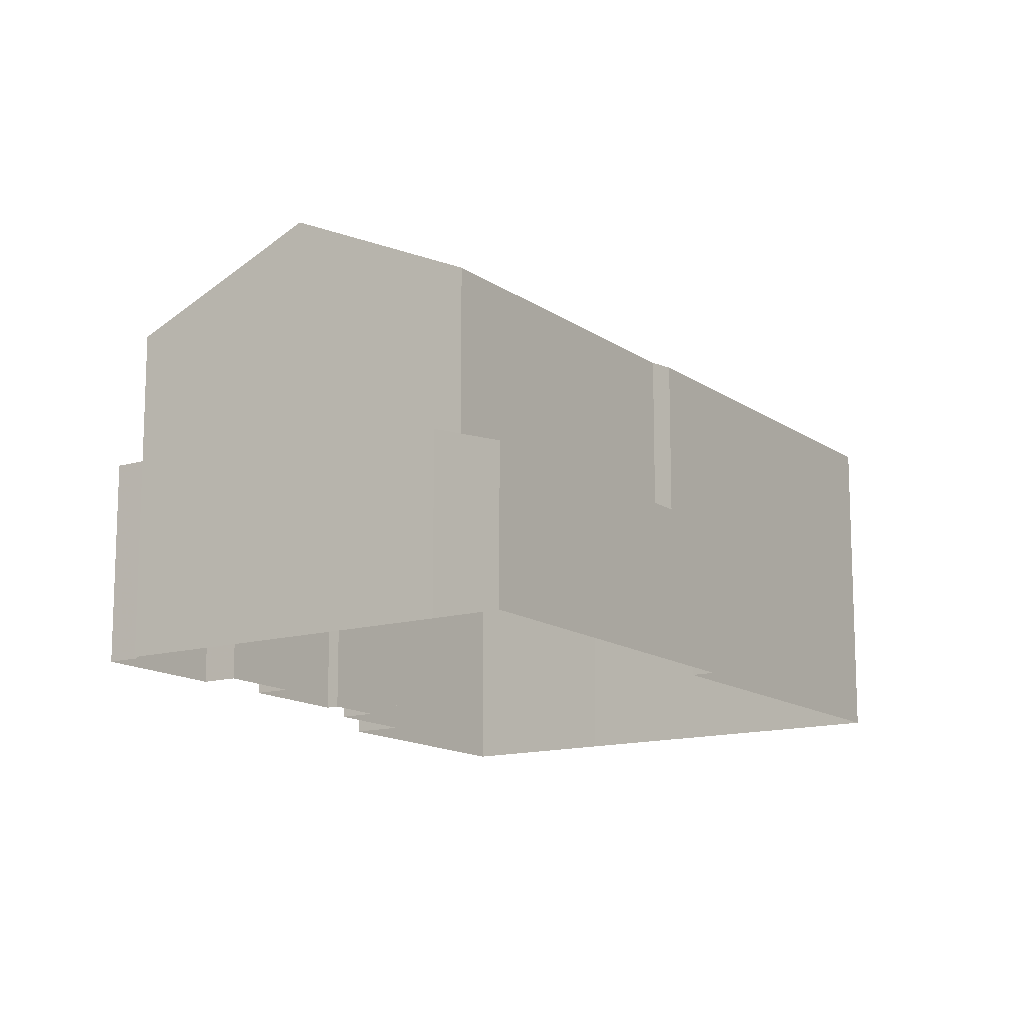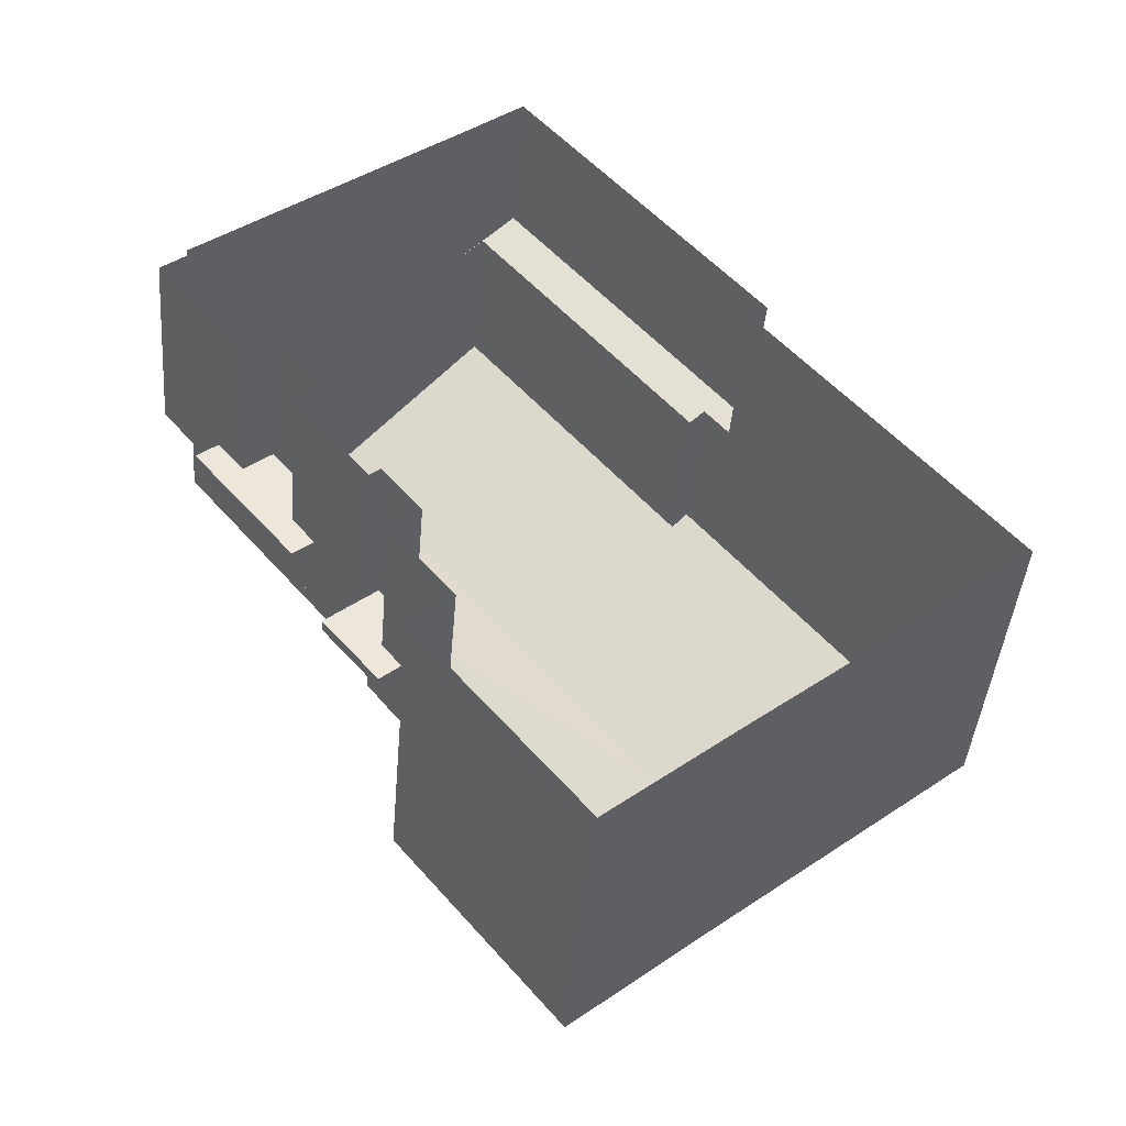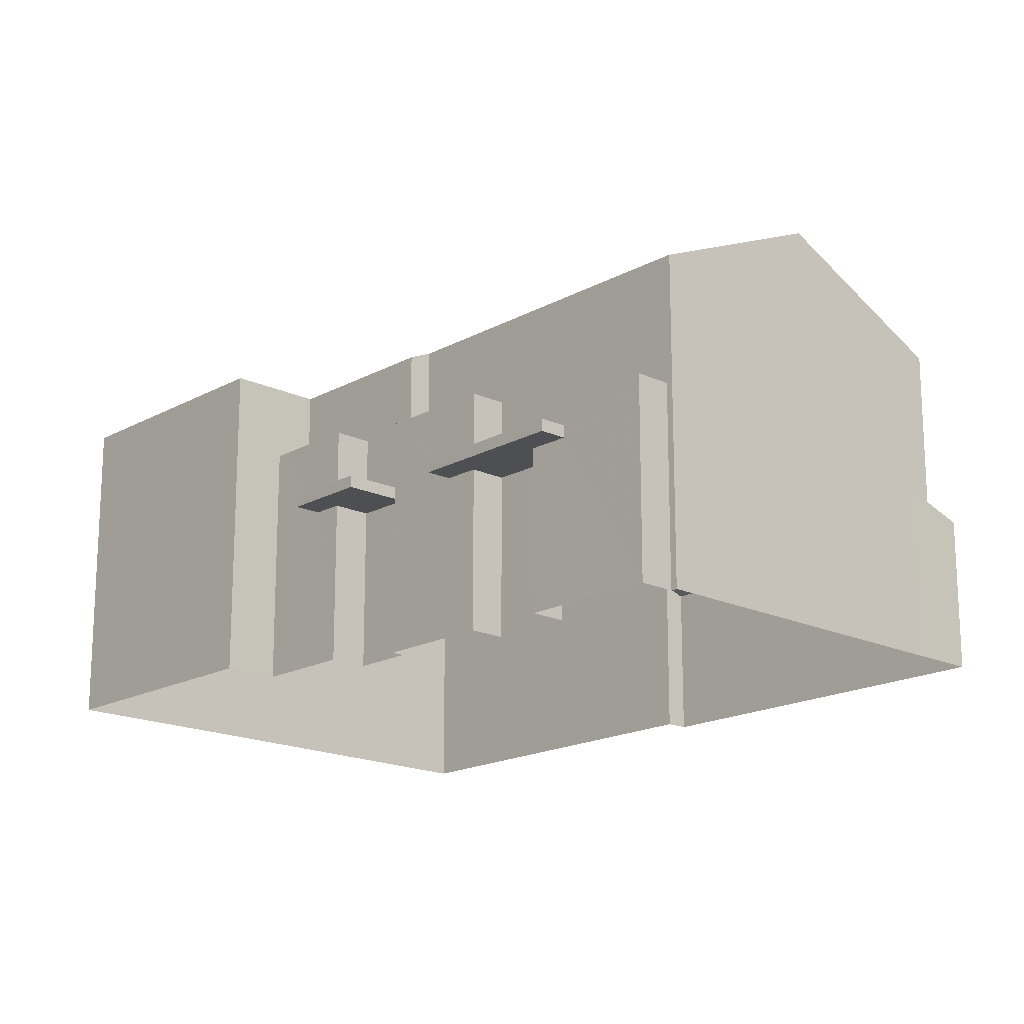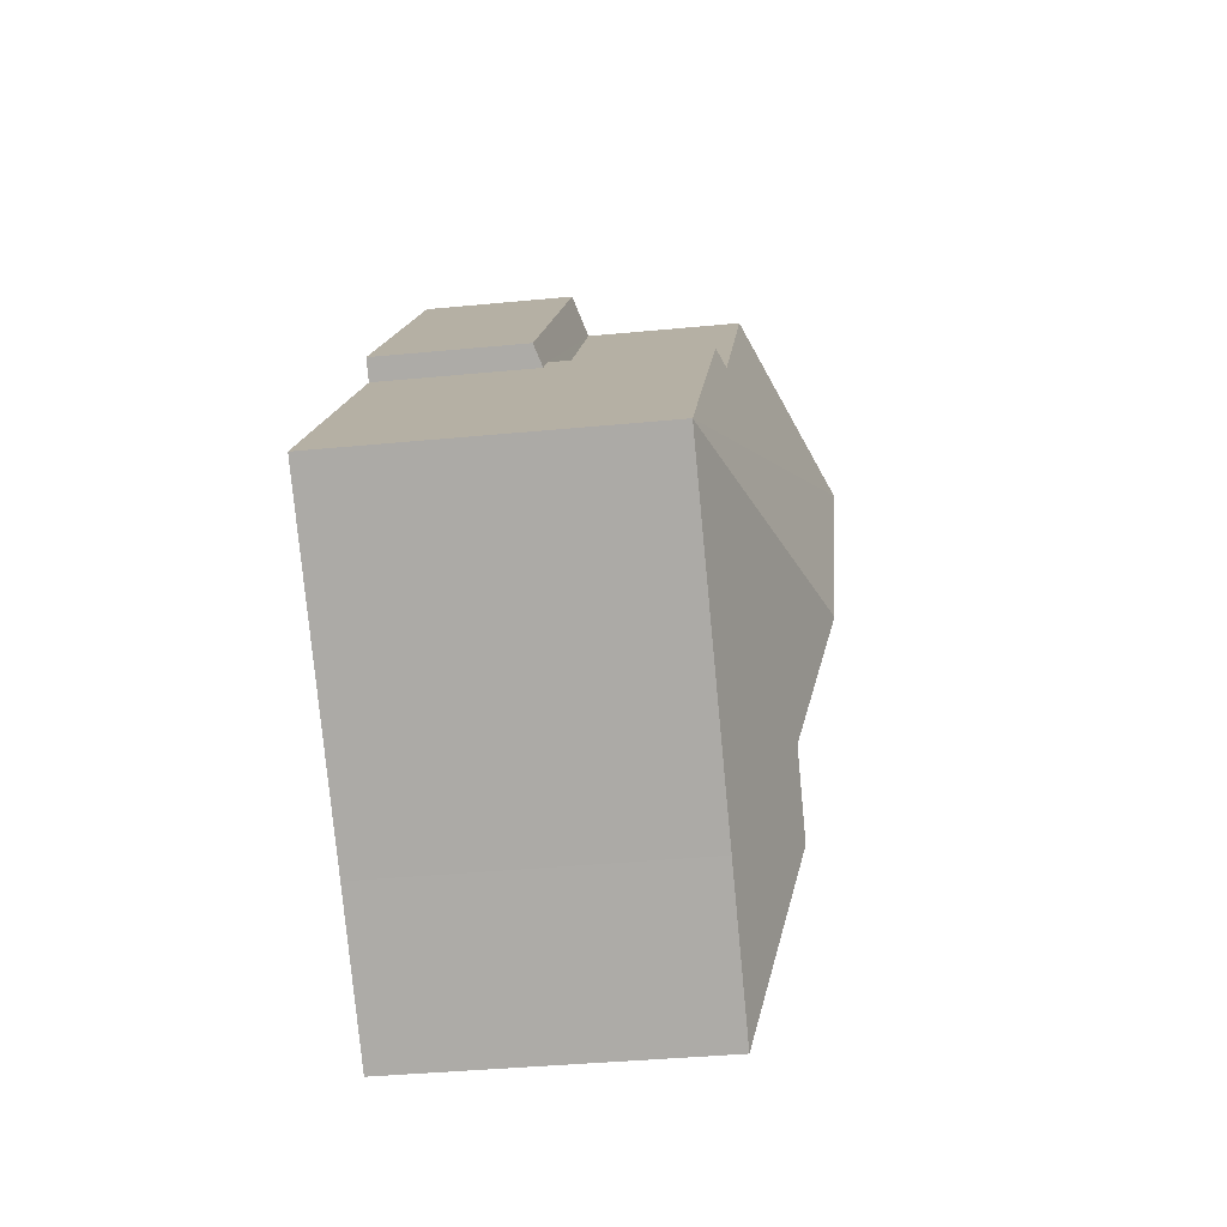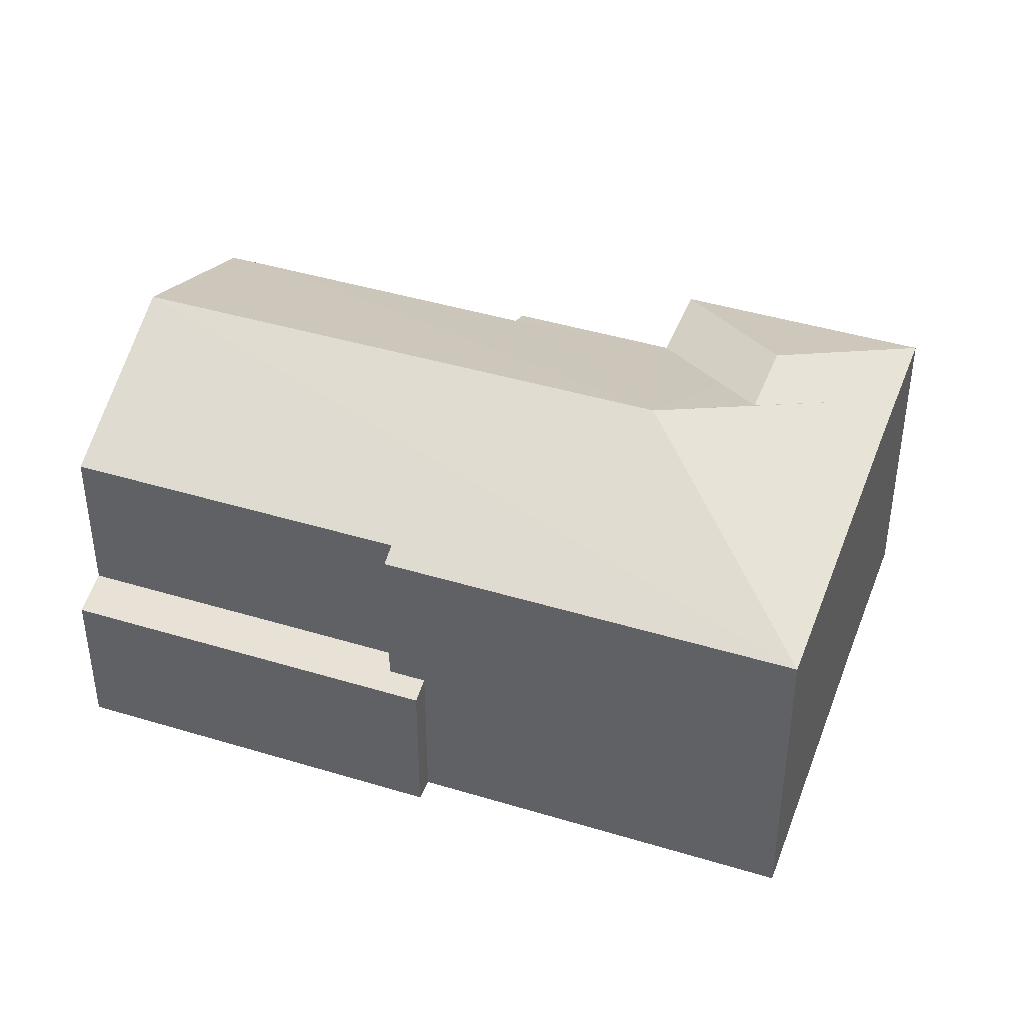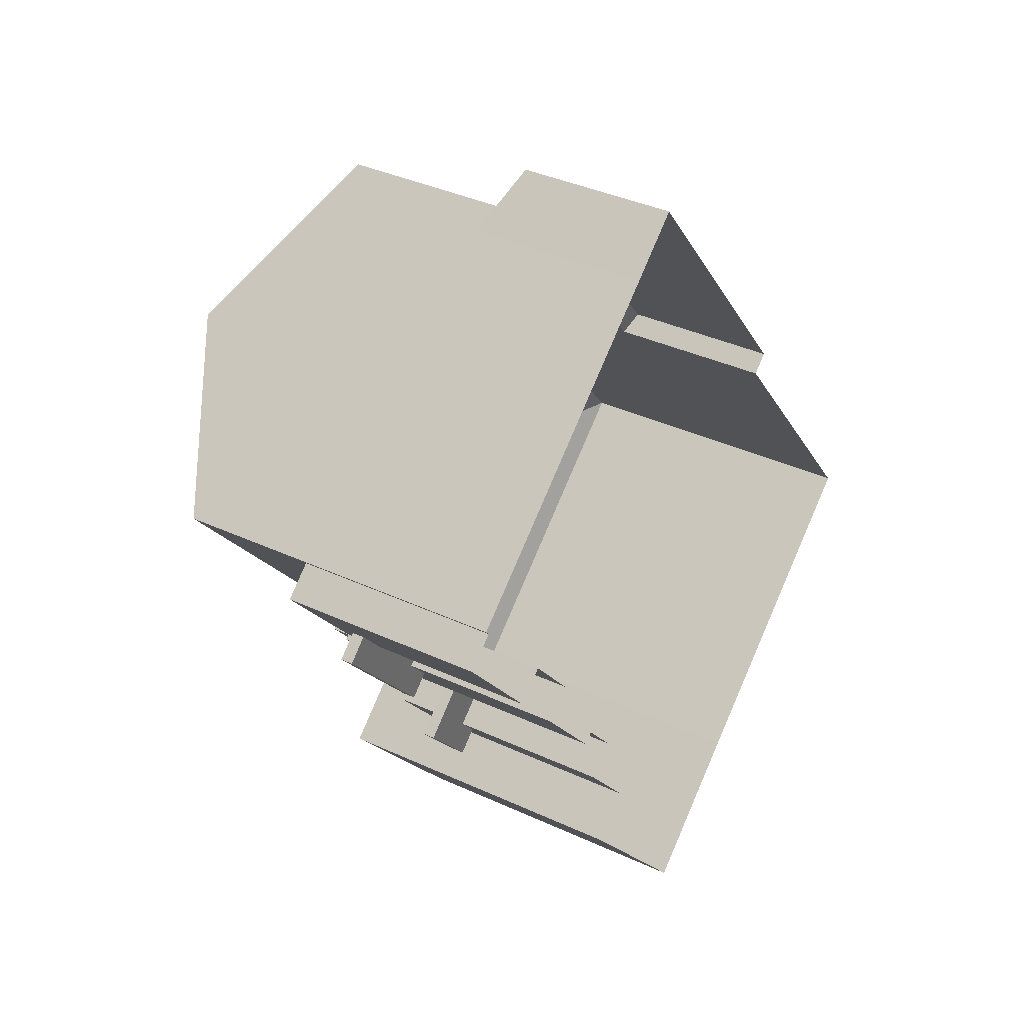
<metadata>
{"format":"obj","ext":"obj","renderer":"f3d","projection":"perspective","resolution":1024,"background":"white","views":[{"elev":-13.8,"azim":174.1,"up":"+Z"},{"elev":-42.7,"azim":175.2,"up":"+Y"},{"elev":-17.7,"azim":97.7,"up":"+Z"},{"elev":-38.0,"azim":-83.0,"up":"+Y"},{"elev":42.7,"azim":-109.5,"up":"+Z"},{"elev":37.6,"azim":120.7,"up":"+Y"}]}
</metadata>
<code>
v 1.243e+04 -1.56e+04 20.18
v 1.243e+04 -1.56e+04 20.18
v 1.243e+04 -1.56e+04 20.18
v 1.244e+04 -1.56e+04 20.18
v 1.244e+04 -1.56e+04 20.18
v 1.243e+04 -1.56e+04 20.18
v 1.244e+04 -1.56e+04 20.18
v 1.244e+04 -1.56e+04 20.18
v 1.243e+04 -1.561e+04 20.18
v 1.243e+04 -1.562e+04 20.18
v 1.243e+04 -1.561e+04 20.18
v 1.243e+04 -1.561e+04 20.18
v 1.242e+04 -1.561e+04 20.18
v 1.244e+04 -1.56e+04 20.18
v 1.243e+04 -1.561e+04 20.18
v 1.243e+04 -1.561e+04 20.18
v 1.243e+04 -1.561e+04 20.18
v 1.243e+04 -1.561e+04 20.18
v 1.243e+04 -1.561e+04 20.18
v 1.243e+04 -1.56e+04 20.18
v 1.243e+04 -1.561e+04 23.53
v 1.243e+04 -1.561e+04 23.53
v 1.243e+04 -1.561e+04 23.53
v 1.243e+04 -1.561e+04 23.53
v 1.243e+04 -1.561e+04 23.53
v 1.243e+04 -1.561e+04 23.53
v 1.244e+04 -1.56e+04 23.53
v 1.244e+04 -1.56e+04 23.53
v 1.244e+04 -1.56e+04 23.53
v 1.244e+04 -1.56e+04 23.53
v 1.243e+04 -1.561e+04 23.53
v 1.243e+04 -1.56e+04 23.53
v 1.243e+04 -1.561e+04 23.53
v 1.243e+04 -1.561e+04 23.53
v 1.243e+04 -1.56e+04 23.49
v 1.243e+04 -1.56e+04 23.62
v 1.243e+04 -1.56e+04 23.62
v 1.243e+04 -1.56e+04 23.49
v 1.243e+04 -1.56e+04 23.35
v 1.243e+04 -1.56e+04 23.35
v 1.243e+04 -1.56e+04 23.8
v 1.243e+04 -1.561e+04 27.04
v 1.243e+04 -1.561e+04 27.55
v 1.243e+04 -1.561e+04 28.61
v 1.244e+04 -1.56e+04 26.92
v 1.243e+04 -1.561e+04 26.92
v 1.243e+04 -1.561e+04 26.7
v 1.243e+04 -1.561e+04 26.7
v 1.243e+04 -1.561e+04 27.43
v 1.243e+04 -1.561e+04 27.83
v 1.243e+04 -1.56e+04 28.61
v 1.244e+04 -1.56e+04 26.91
v 1.242e+04 -1.561e+04 26.7
v 1.243e+04 -1.56e+04 26.88
v 1.243e+04 -1.56e+04 26.7
v 1.243e+04 -1.56e+04 26.88
v 1.243e+04 -1.561e+04 26.7
v 1.243e+04 -1.561e+04 23.78
v 1.243e+04 -1.561e+04 23.78
v 1.243e+04 -1.561e+04 23.78
v 1.243e+04 -1.561e+04 23.78
v 1.243e+04 -1.561e+04 23.78
v 1.243e+04 -1.561e+04 23.78
v 1.243e+04 -1.561e+04 25.17
v 1.243e+04 -1.561e+04 25.17
v 1.243e+04 -1.561e+04 25.17
v 1.243e+04 -1.561e+04 25.17
v 1.243e+04 -1.562e+04 26.7
v 1.243e+04 -1.561e+04 27.83
v 1.243e+04 -1.561e+04 26.7
v 1.244e+04 -1.56e+04 23.78
v 1.244e+04 -1.56e+04 23.78
v 1.243e+04 -1.561e+04 23.78
v 1.243e+04 -1.561e+04 23.78
v 1.243e+04 -1.561e+04 23.78
v 1.244e+04 -1.56e+04 23.78
v 1.243e+04 -1.56e+04 23.78
v 1.244e+04 -1.56e+04 23.78
v 1.244e+04 -1.56e+04 24.29
v 1.244e+04 -1.56e+04 24.29
v 1.244e+04 -1.56e+04 24.29
v 1.244e+04 -1.56e+04 24.29
v 1.243e+04 -1.56e+04 25.17
v 1.243e+04 -1.561e+04 25.17
v 1.243e+04 -1.561e+04 25.17
v 1.243e+04 -1.561e+04 25.17
v 1.243e+04 -1.561e+04 25.17
v 1.243e+04 -1.561e+04 25.17
v 1.243e+04 -1.56e+04 26.7
v 1.244e+04 -1.56e+04 26.7
f 1 2 3
f 3 4 5
f 1 6 2
f 7 8 5
f 9 10 11
f 1 12 13
f 11 10 12
f 8 14 5
f 15 11 16
f 17 18 19
f 20 17 19
f 14 20 3
f 19 16 1
f 20 1 3
f 5 14 3
f 16 12 1
f 16 11 12
f 20 19 1
f 21 22 23
f 24 23 25
f 25 23 26
f 23 22 26
f 27 28 29
f 30 29 31
f 32 30 31
f 29 28 33
f 31 33 34
f 31 29 33
f 35 36 37
f 38 35 39
f 39 35 40
f 37 41 40
f 35 37 40
f 42 43 44
f 45 44 46
f 46 47 48
f 44 49 47
f 50 49 44
f 43 50 44
f 46 44 47
f 51 44 45
f 52 51 45
f 51 53 44
f 51 54 53
f 53 54 55
f 56 54 51
f 57 42 44
f 53 57 44
f 58 59 60
f 60 59 61
f 58 62 59
f 61 59 63
f 64 65 66
f 67 64 66
f 68 43 42
f 57 68 42
f 43 69 50
f 43 68 69
f 50 69 49
f 69 47 49
f 69 70 47
f 70 69 68
f 71 72 73
f 74 73 75
f 71 76 72
f 77 75 78
f 75 72 78
f 73 72 75
f 79 80 81
f 82 79 81
f 83 84 85
f 85 84 86
f 83 87 84
f 86 84 88
f 1 39 6
f 1 38 39
f 40 2 6
f 39 40 6
f 3 40 41
f 3 2 40
f 55 38 53
f 53 38 13
f 55 35 38
f 13 38 1
f 56 51 89
f 51 52 90
f 89 51 90
f 53 13 12
f 57 53 12
f 37 89 41
f 3 41 4
f 4 41 90
f 41 89 90
f 66 48 47
f 47 67 66
f 88 84 48
f 16 19 22
f 21 16 22
f 22 19 88
f 62 58 66
f 22 88 58
f 88 48 66
f 58 88 66
f 22 58 60
f 26 22 60
f 26 61 25
f 26 60 61
f 24 25 61
f 63 24 61
f 15 16 21
f 23 15 21
f 23 24 15
f 15 24 11
f 65 64 63
f 59 65 63
f 24 64 11
f 63 64 24
f 66 65 59
f 62 66 59
f 67 47 64
f 11 64 9
f 9 64 70
f 64 47 70
f 9 68 10
f 9 70 68
f 10 68 57
f 12 10 57
f 27 71 28
f 27 76 71
f 28 71 73
f 33 28 73
f 34 33 73
f 74 34 73
f 72 76 79
f 79 76 80
f 8 7 27
f 29 8 27
f 27 7 80
f 76 27 80
f 80 7 5
f 81 80 5
f 30 8 29
f 30 14 8
f 72 82 78
f 72 79 82
f 31 17 20
f 32 31 20
f 34 18 17
f 18 34 86
f 86 74 85
f 85 74 75
f 17 31 34
f 34 74 86
f 88 19 18
f 86 88 18
f 77 85 75
f 77 83 85
f 32 20 14
f 30 32 14
f 83 45 46
f 46 87 83
f 52 45 90
f 5 4 81
f 4 90 81
f 77 78 82
f 77 82 83
f 45 82 81
f 83 82 45
f 45 81 90
f 56 89 54
f 54 89 36
f 89 37 36
f 36 55 54
f 36 35 55
f 87 46 48
f 84 87 48

</code>
